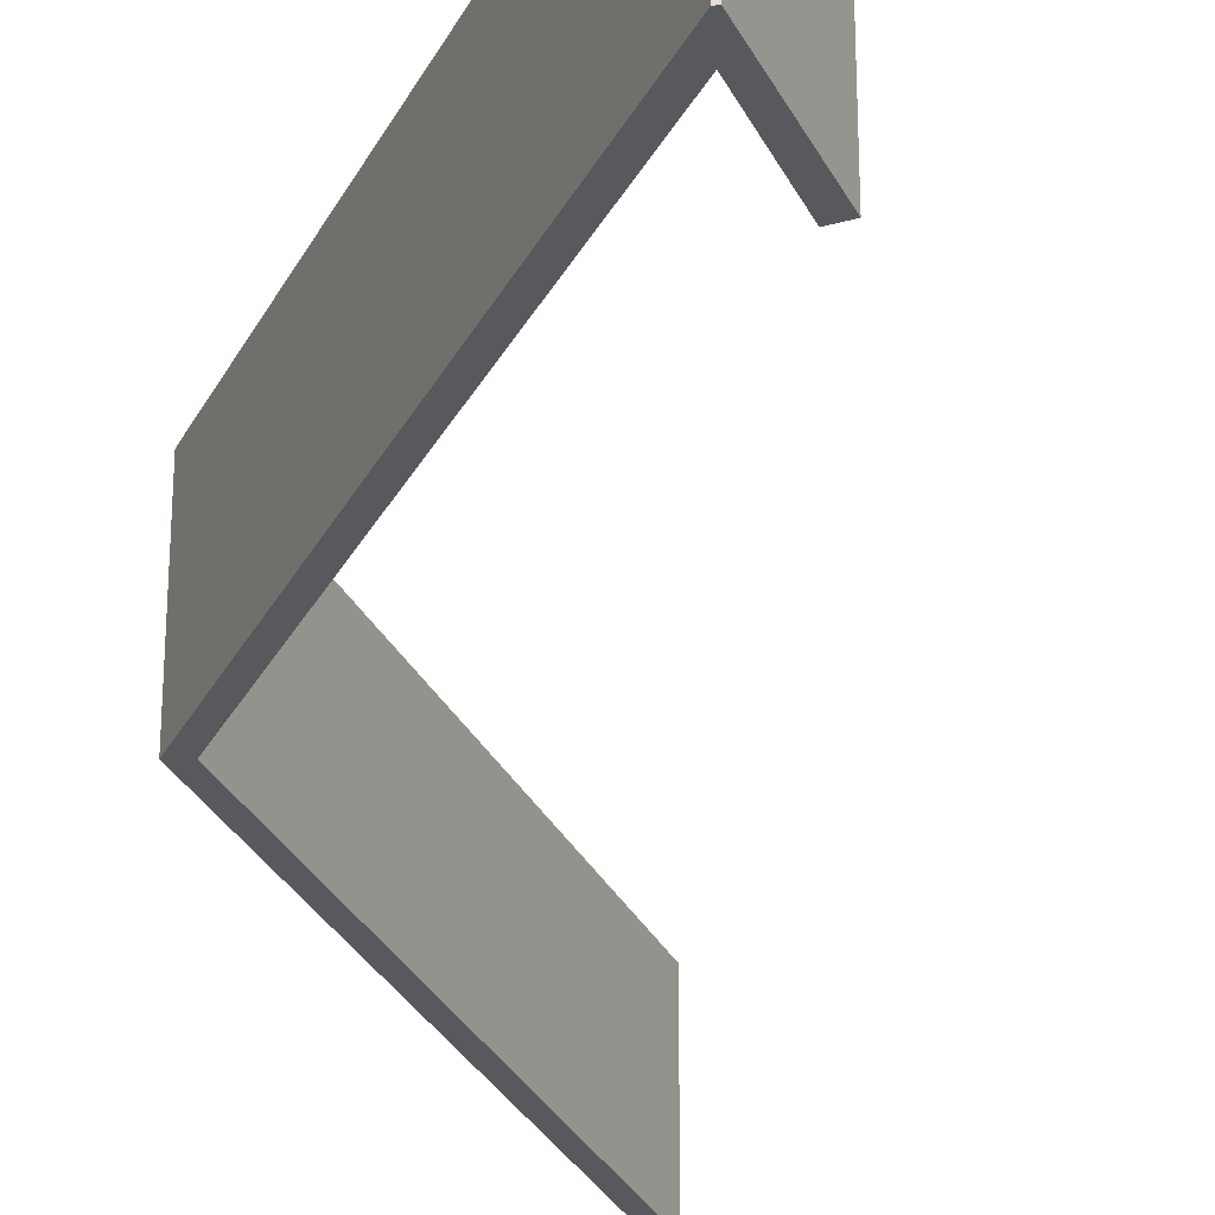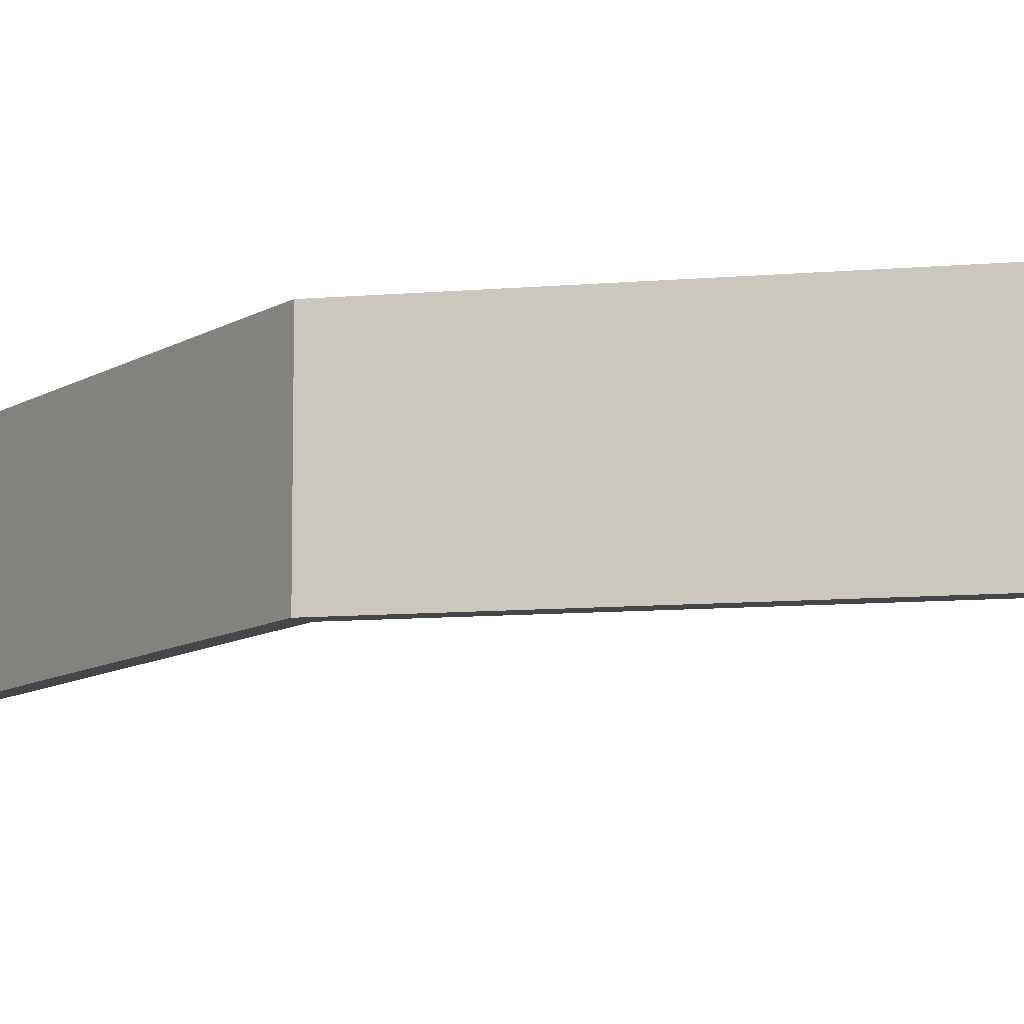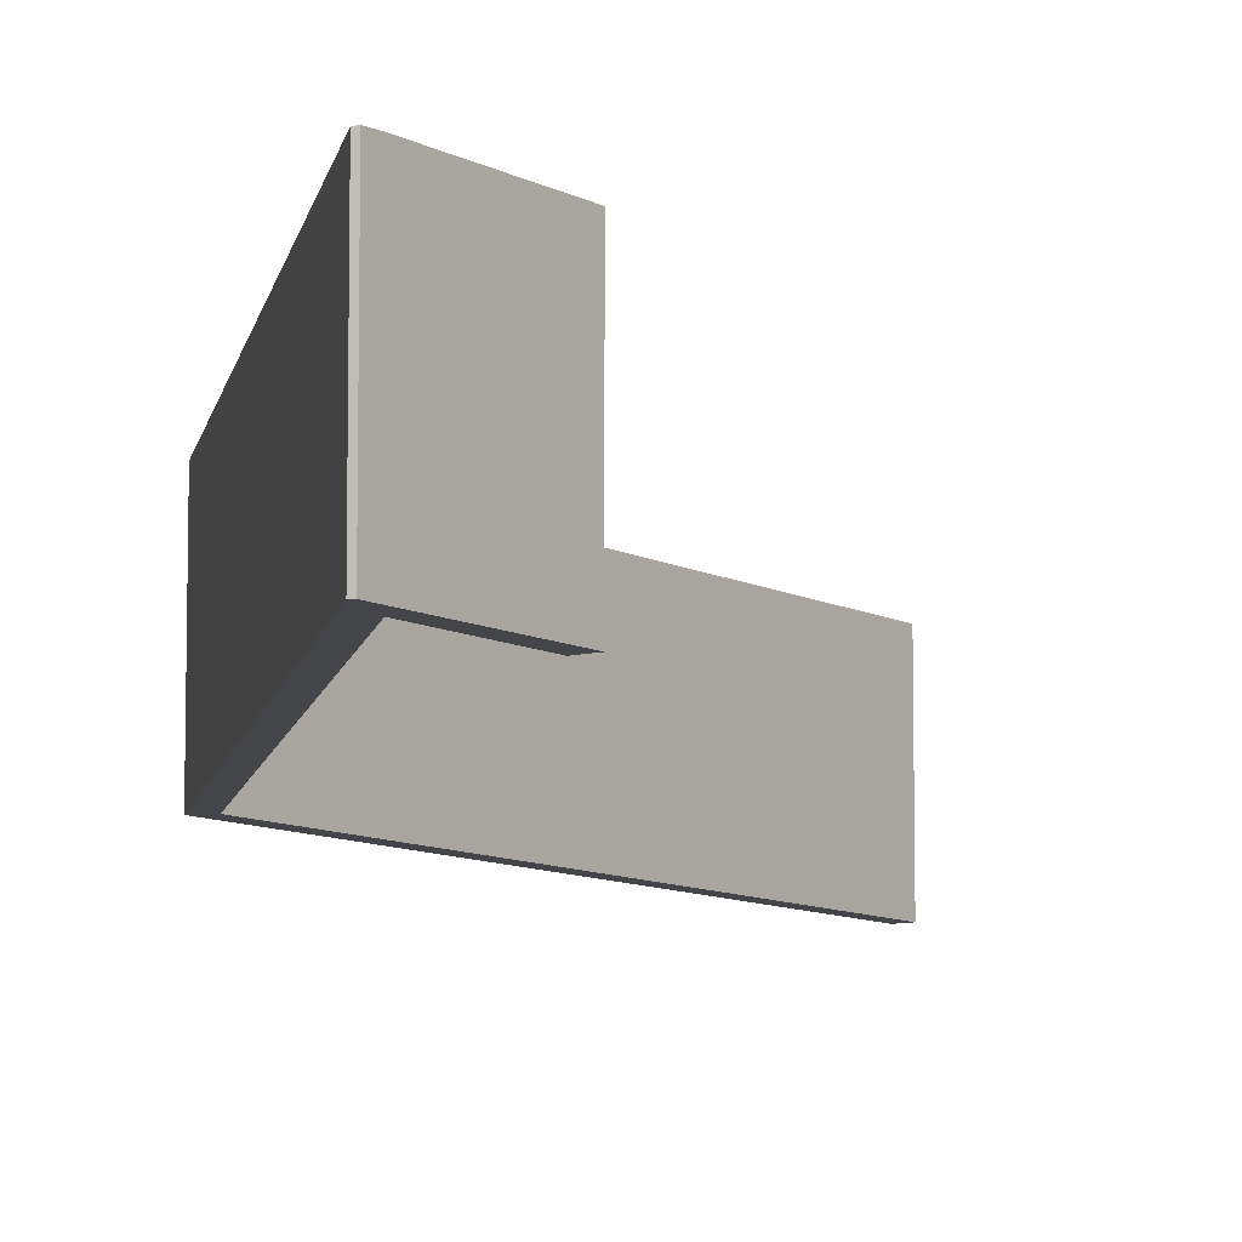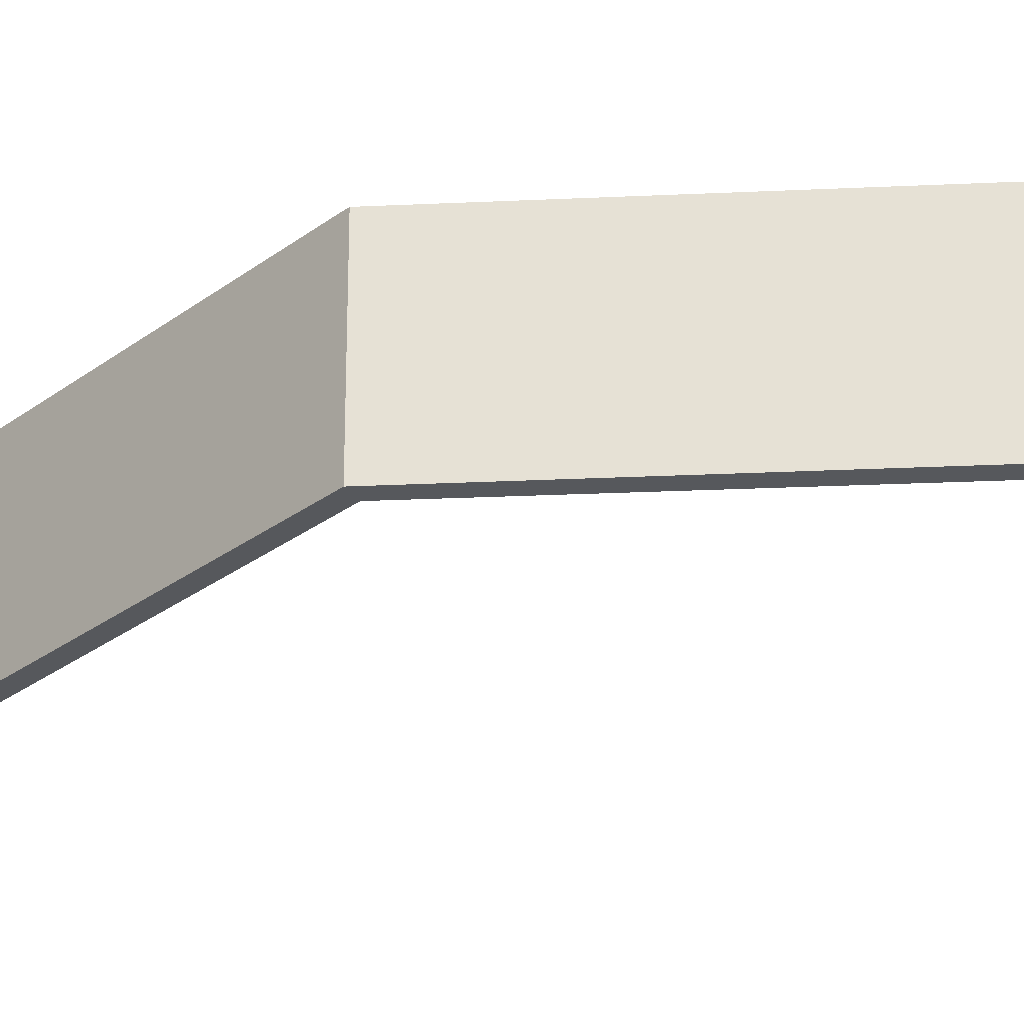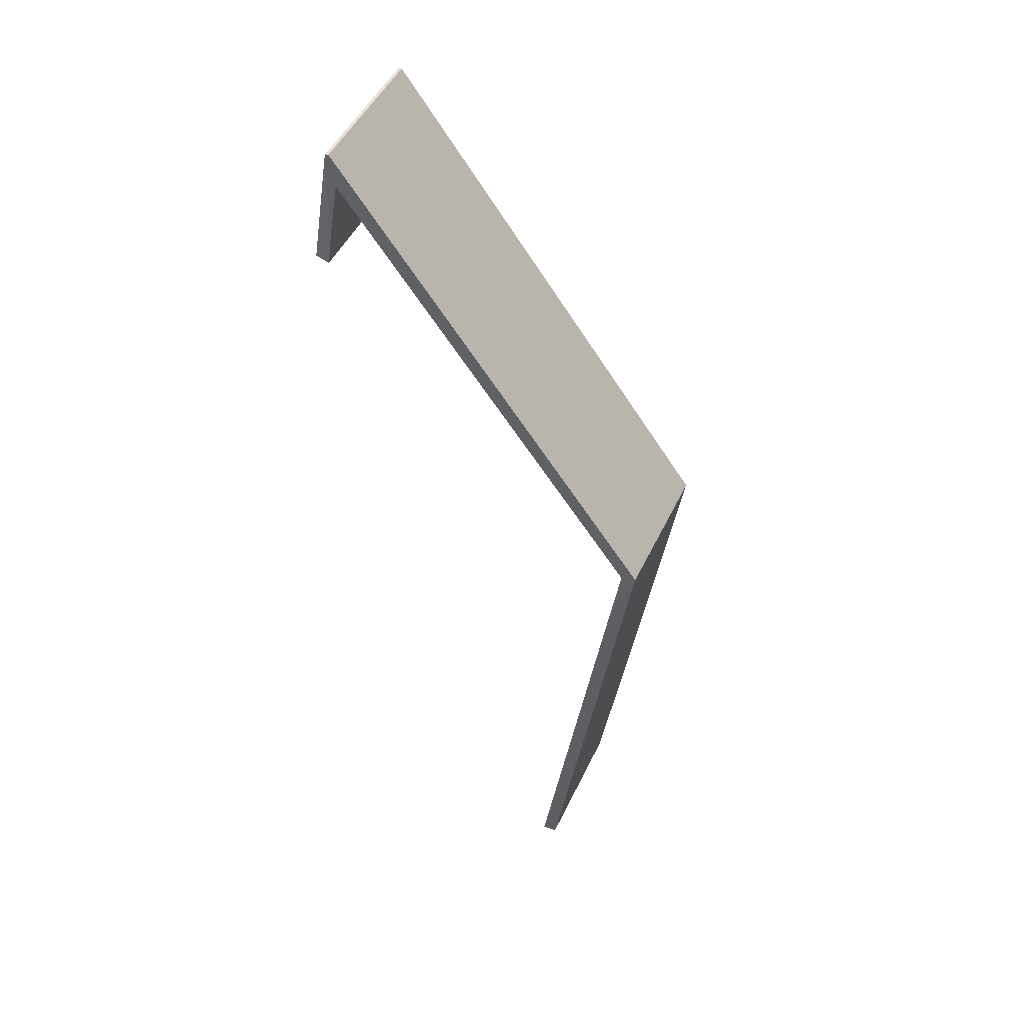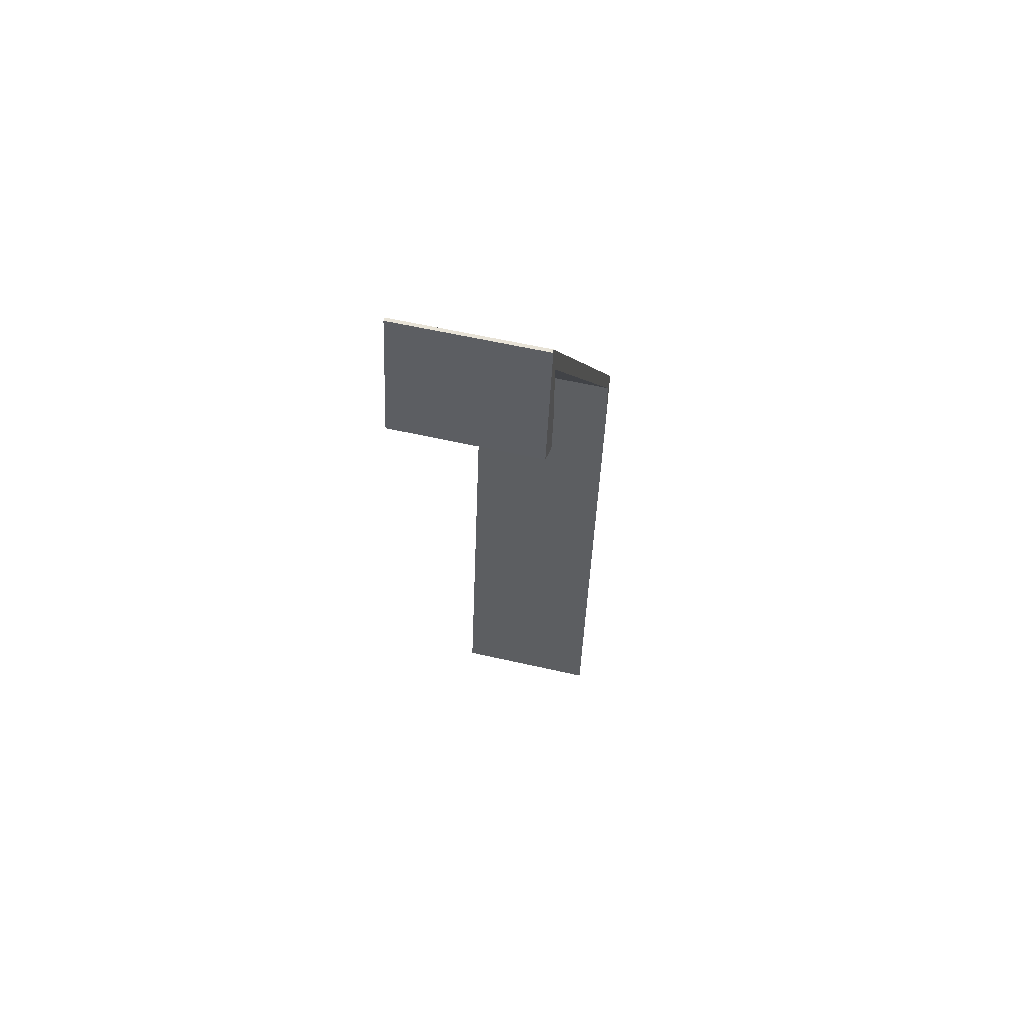
<metadata>
{"format":"obj","ext":"obj","renderer":"f3d","projection":"perspective","resolution":1024,"background":"white","views":[{"elev":-29.7,"azim":13.4,"up":"+Y"},{"elev":-9.9,"azim":-40.9,"up":"+Y"},{"elev":-9.1,"azim":26.3,"up":"+Y"},{"elev":-28.0,"azim":-49.7,"up":"+Y"},{"elev":48.4,"azim":-155.3,"up":"+Z"},{"elev":56.4,"azim":103.6,"up":"+Z"}]}
</metadata>
<code>
v  22.58 10.31 24.43
v  24.02 10.16 21.73
v  23.01 10.31 21.57
v  22.75 10.17 29.68
v  0.045 10.14 -0.302
v  1.033 10.18 -0.246
v  1.523 10.29 -3.536
v  0 10.13 6.205e-16
v  22.38 10.13 30.5
v  22.01 10.18 28.18
v  22.62 10.14 30.47
v  6.521 10.29 -37.11
v  5.562 10.14 -37.29
v  6.521 2.272e-15 -37.11
v  5.562 2.283e-15 -37.29
v  23.01 -1.321e-15 21.57
v  24.02 -1.331e-15 21.73
v  0.045 1.849e-17 -0.302
v  0 0 0
v  22.01 -1.726e-15 28.18
v  22.58 -1.496e-15 24.43
v  22.38 -1.867e-15 30.5
v  22.62 -1.866e-15 30.47
v  22.75 -1.817e-15 29.68
v  1.523 2.165e-16 -3.536
v  1.033 1.506e-17 -0.246
g defaultobject
f 1 2 3
f 2 1 4
f 5 6 7
f 6 5 8
f 6 8 9
f 6 9 10
f 10 9 4
f 4 9 11
f 4 1 10
f 12 5 7
f 5 12 13
f 14 13 12
f 13 14 15
f 2 16 3
f 16 2 17
f 15 5 13
f 5 15 18
f 5 18 8
f 8 18 19
f 16 1 3
f 1 16 10
f 10 16 20
f 20 16 21
f 19 9 8
f 9 19 22
f 9 23 11
f 23 9 22
f 23 4 11
f 4 23 2
f 2 23 17
f 17 23 24
f 7 14 12
f 14 7 25
f 25 7 6
f 25 6 26
f 20 6 10
f 6 20 26
f 22 24 23
f 24 22 19
f 24 19 20
f 20 19 26
f 26 19 25
f 25 19 18
f 25 18 15
f 25 15 14
f 20 17 24
f 17 20 21
f 17 21 16

</code>
